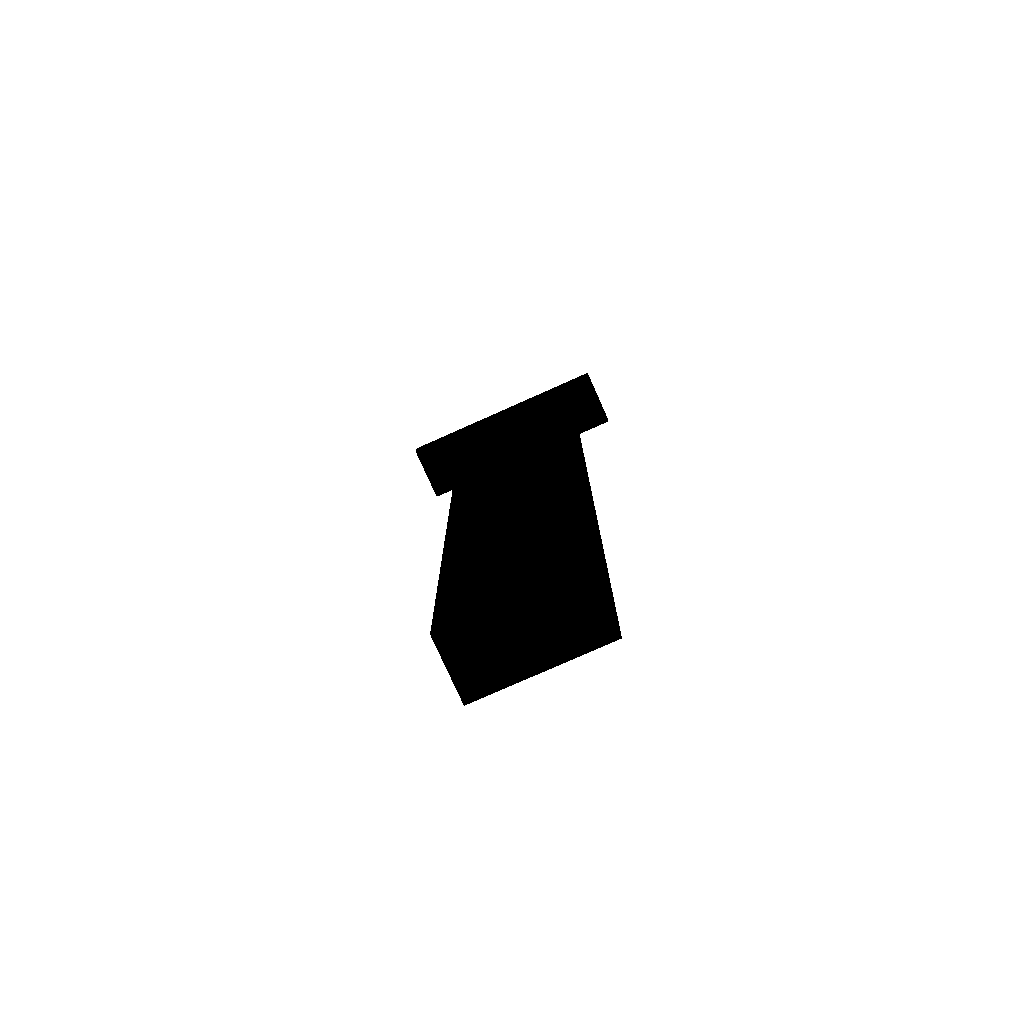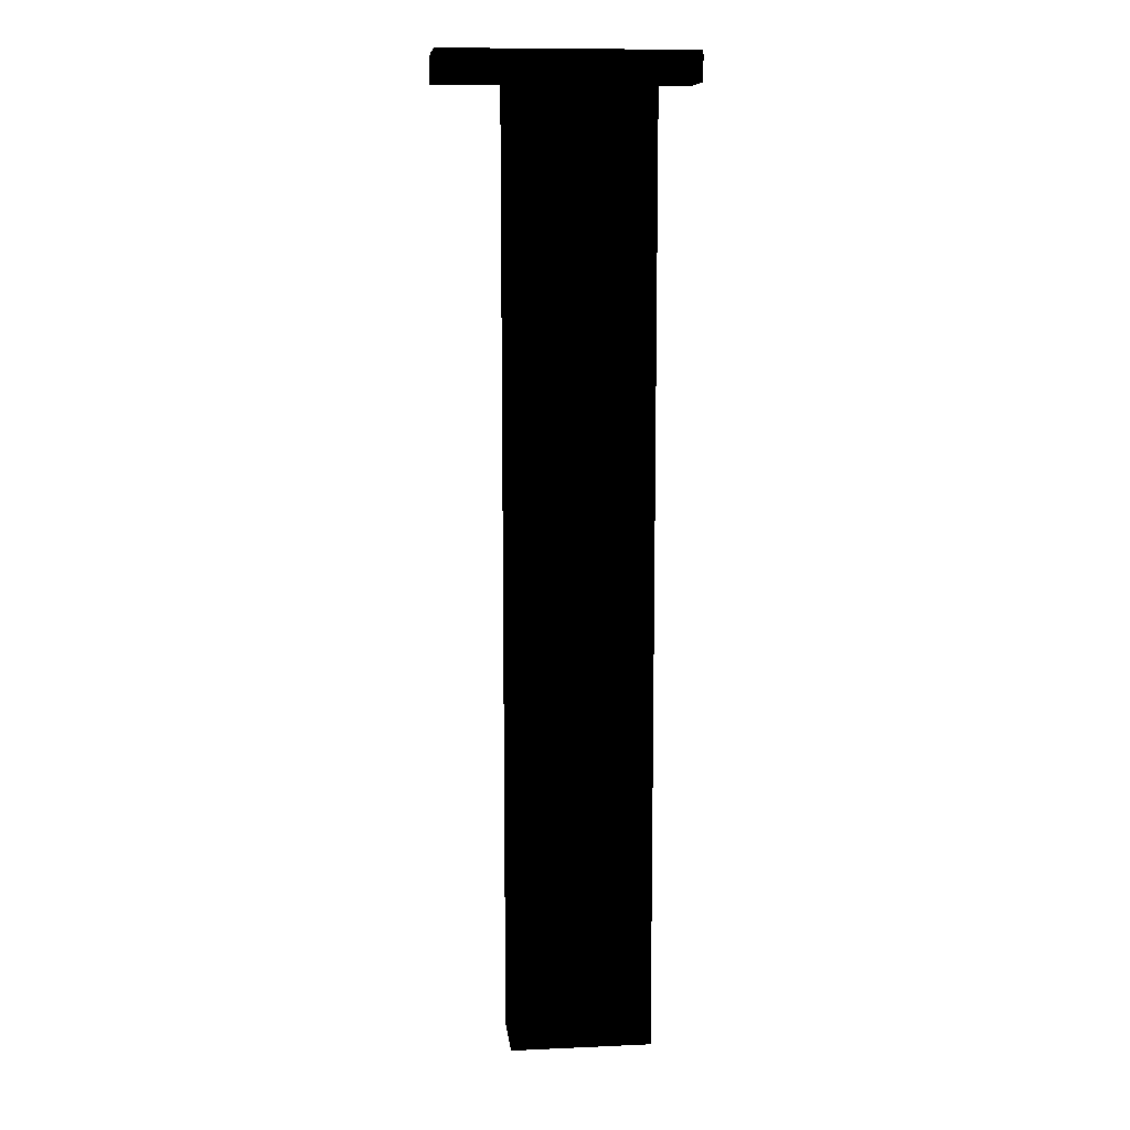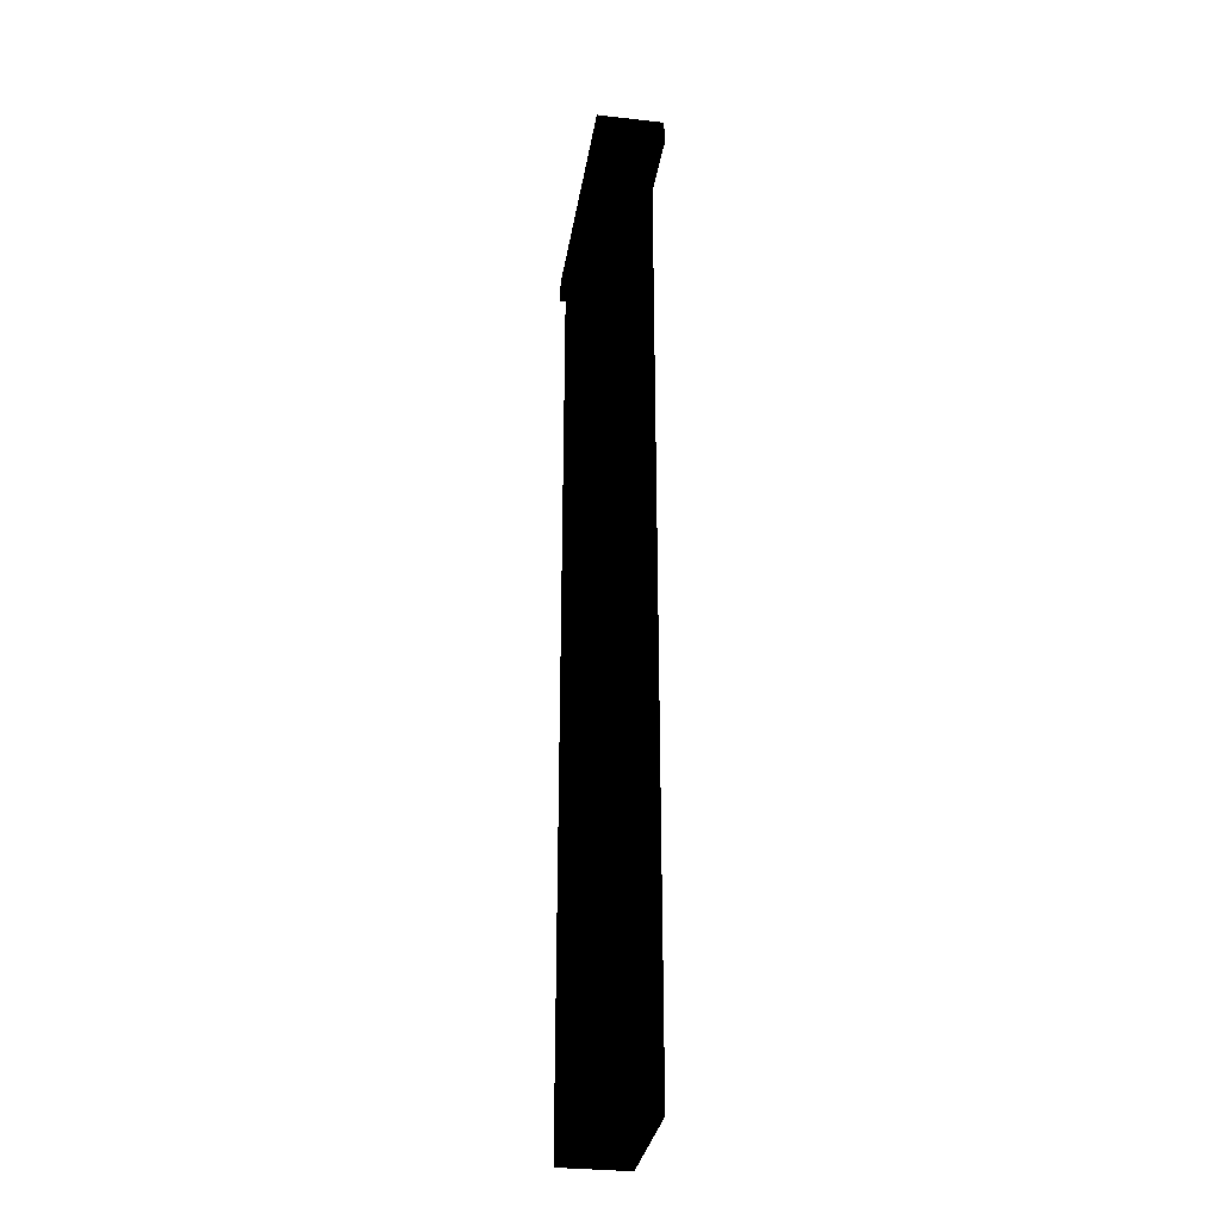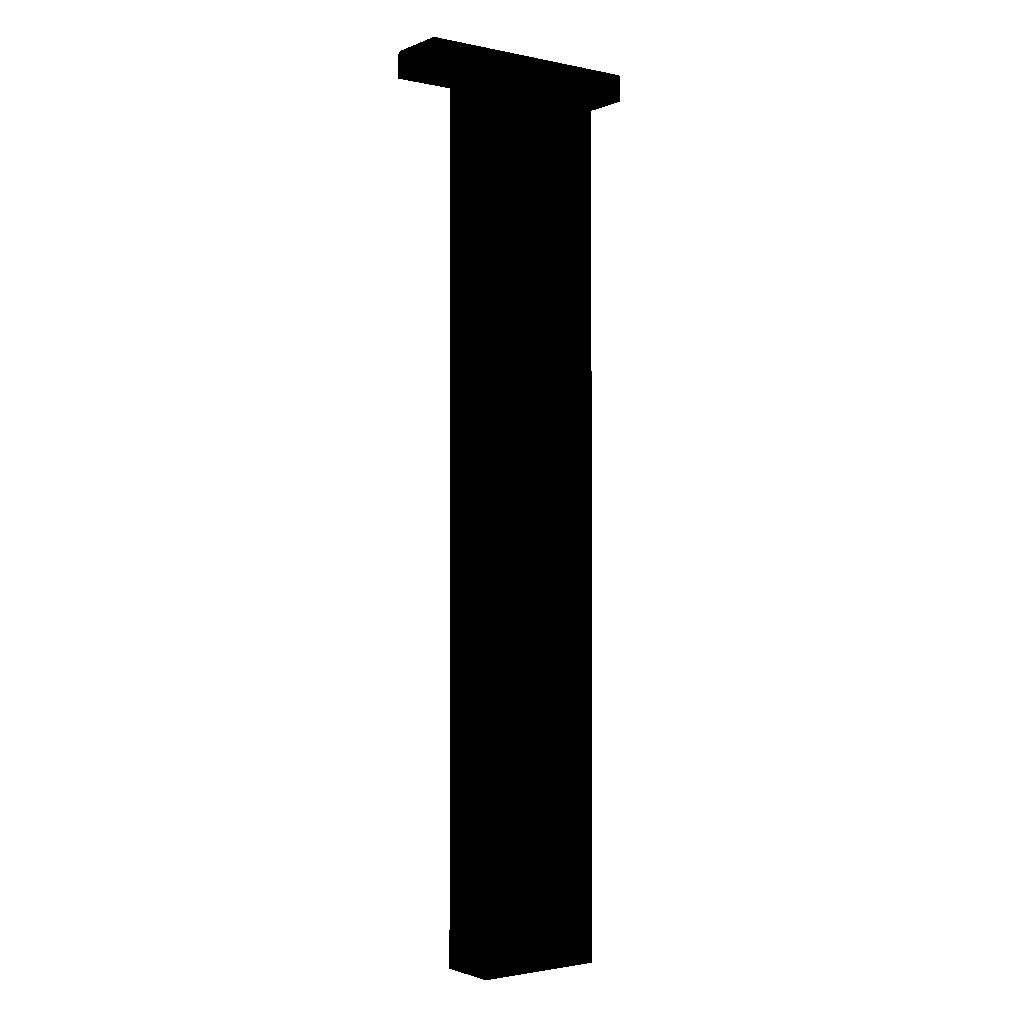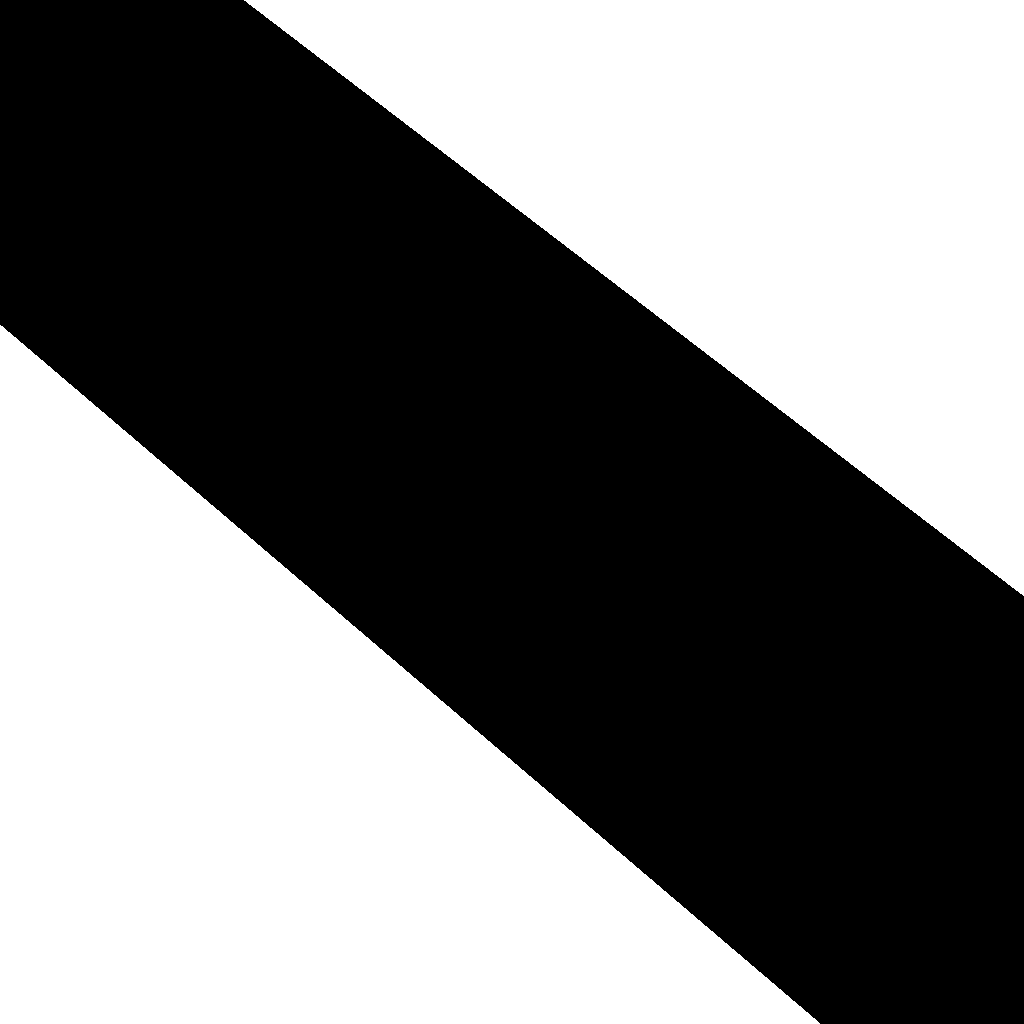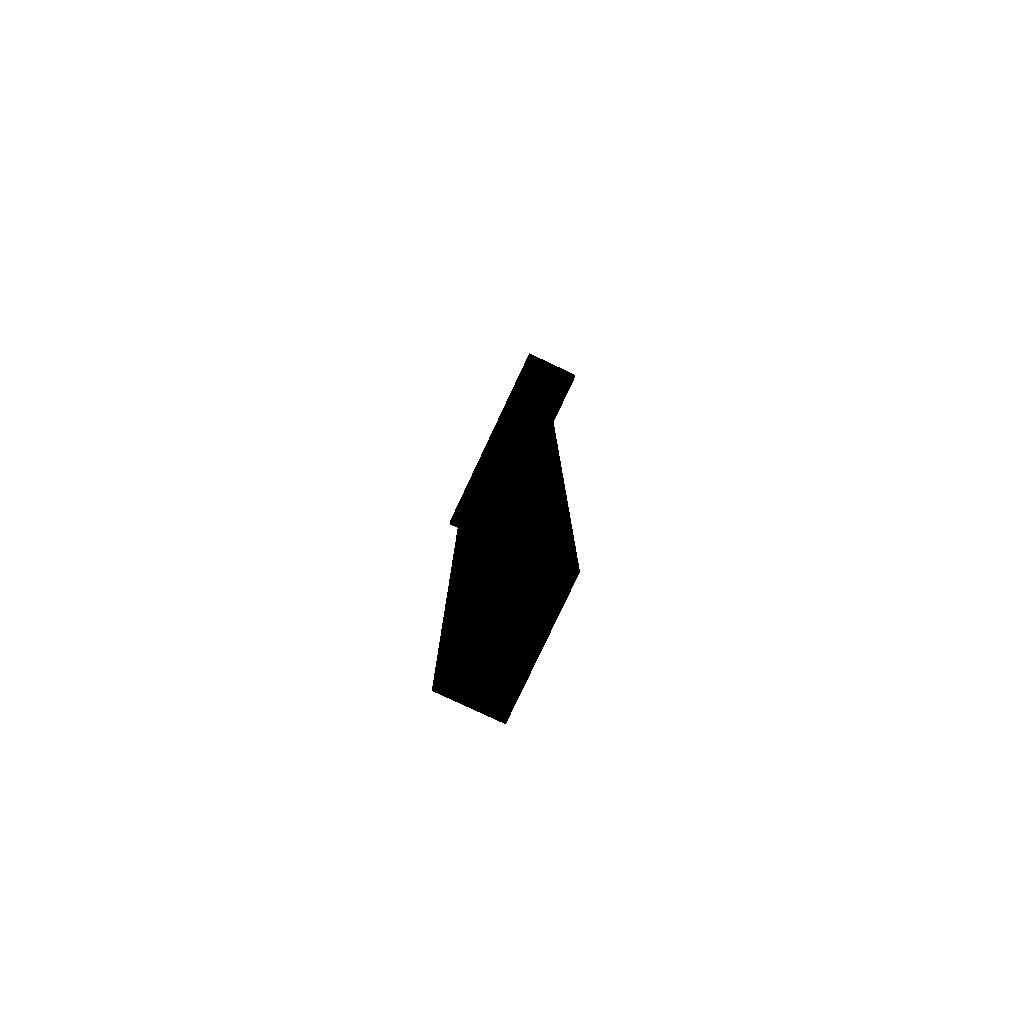
<metadata>
{"format":"obj","ext":"obj","renderer":"f3d","projection":"perspective","resolution":1024,"background":"white","views":[{"elev":-77.4,"azim":24.1,"up":"+Y"},{"elev":10.4,"azim":-6.3,"up":"+Y"},{"elev":-31.6,"azim":-99.1,"up":"+Y"},{"elev":-1.7,"azim":-36.3,"up":"+Y"},{"elev":43.0,"azim":-40.0,"up":"+Z"},{"elev":-79.8,"azim":-115.2,"up":"+Y"}]}
</metadata>
<code>
v -8 -2e-06 8
v -8 2e-06 -8
v 8 -226 8 0 0 0
v 8 -2e-06 8
v 8 -226 -8 0 0 0
v 8 2e-06 -8
v -8 6 8
v -8 6 -8
v 8 6 8
v 8 6 -8
v 41.8 -226 8 0 0 0
v 41.8 -2e-06 8
v 41.8 -226 -8 0 0 0
v 41.8 2e-06 -8
v 41.8 6 8
v 41.8 6 -8
v 51.8 -2e-06 8
v 51.8 2e-06 -8
v 51.8 6 8
v 51.8 6 -8
v -7.694 7 7.771
v -7.694 7 -7.771
v 8.44 7 7.771
v 8.44 7 -7.771
v 41.27 7 7.771
v 41.27 7 -7.771
v 51.56 7 7.771
v 51.56 7 -7.771
f 19 28 20
f 16 28 26
f 26 10 16
f 22 10 24
f 9 21 23
f 22 7 8
f 15 27 19
f 25 9 23
f 19 27 28
f 16 20 28
f 26 24 10
f 22 8 10
f 9 7 21
f 22 21 7
f 15 25 27
f 25 15 9
f 2 4 6
f 18 12 17
f 2 1 4
f 18 14 12
f 1 9 4
f 6 8 2
f 2 7 1
f 9 12 4
f 6 16 10
f 15 17 12
f 20 17 19
f 14 20 16
f 1 7 9
f 6 10 8
f 2 8 7
f 9 15 12
f 6 14 16
f 15 19 17
f 20 18 17
f 14 18 20
f 6 3 5
f 5 14 6
f 12 3 4
f 11 14 13
f 6 4 3
f 5 13 14
f 12 11 3
f 11 12 14
f 11 5 3
f 11 13 5
f 24 25 23
f 22 23 21
f 26 27 25
f 22 24 23
f 24 26 25
f 26 28 27

</code>
